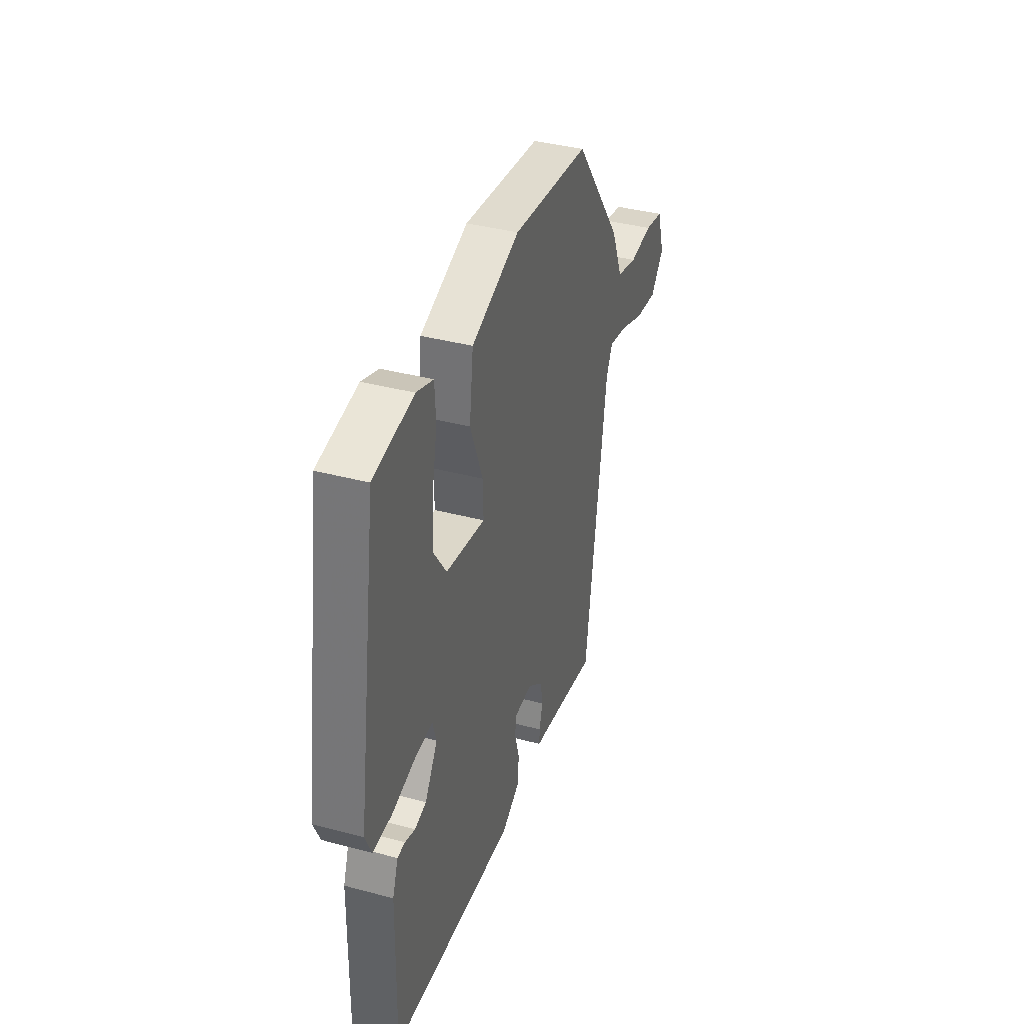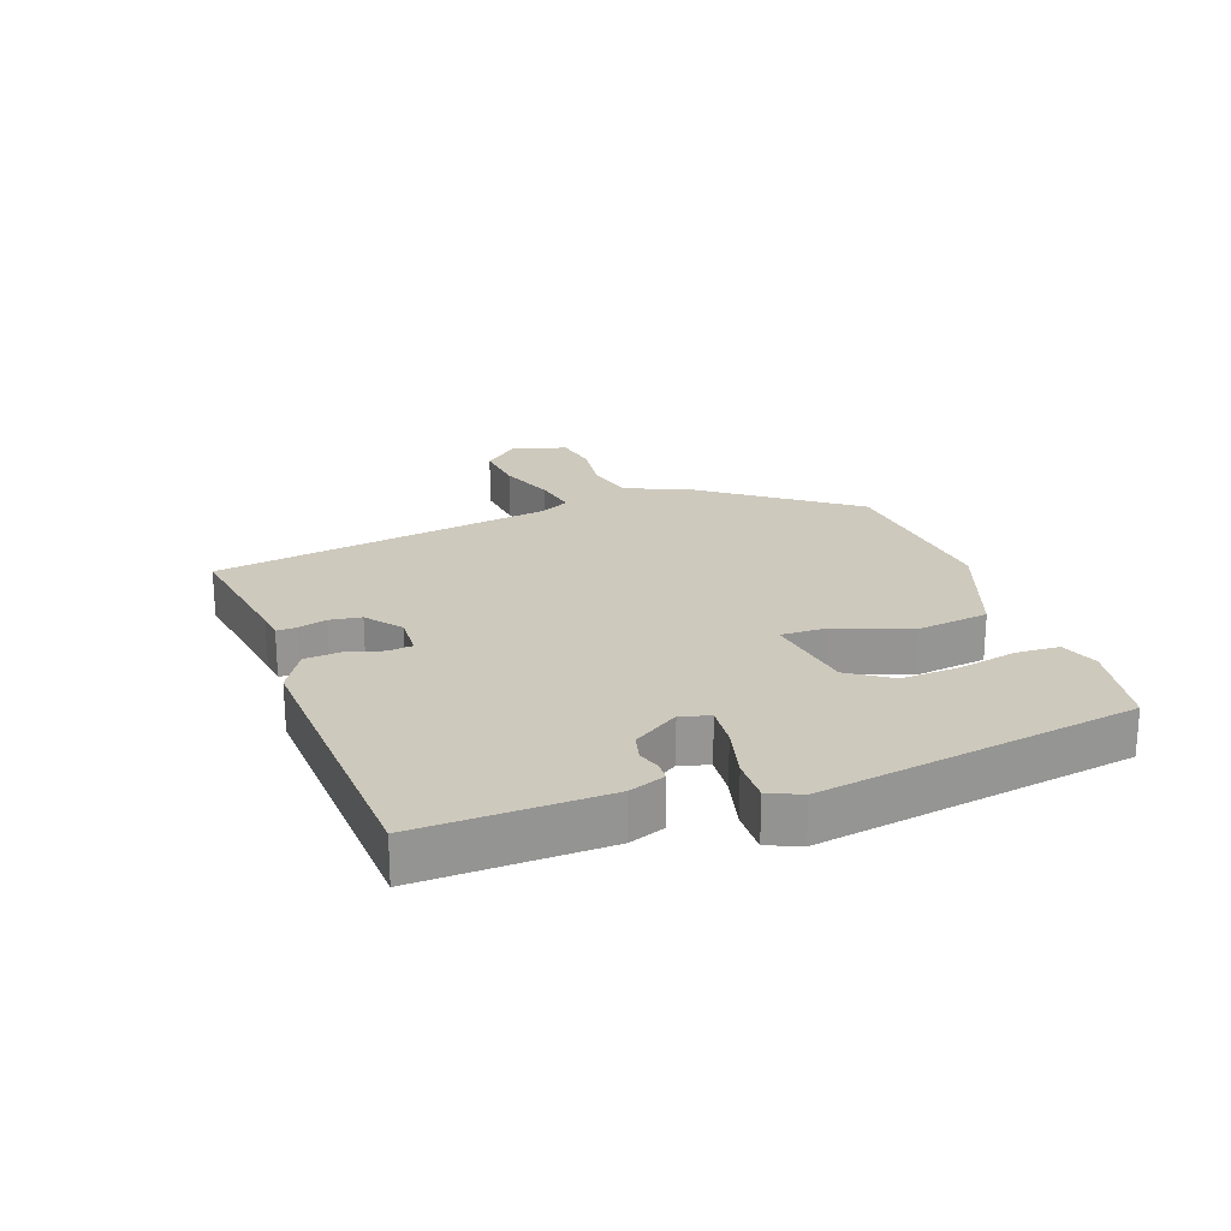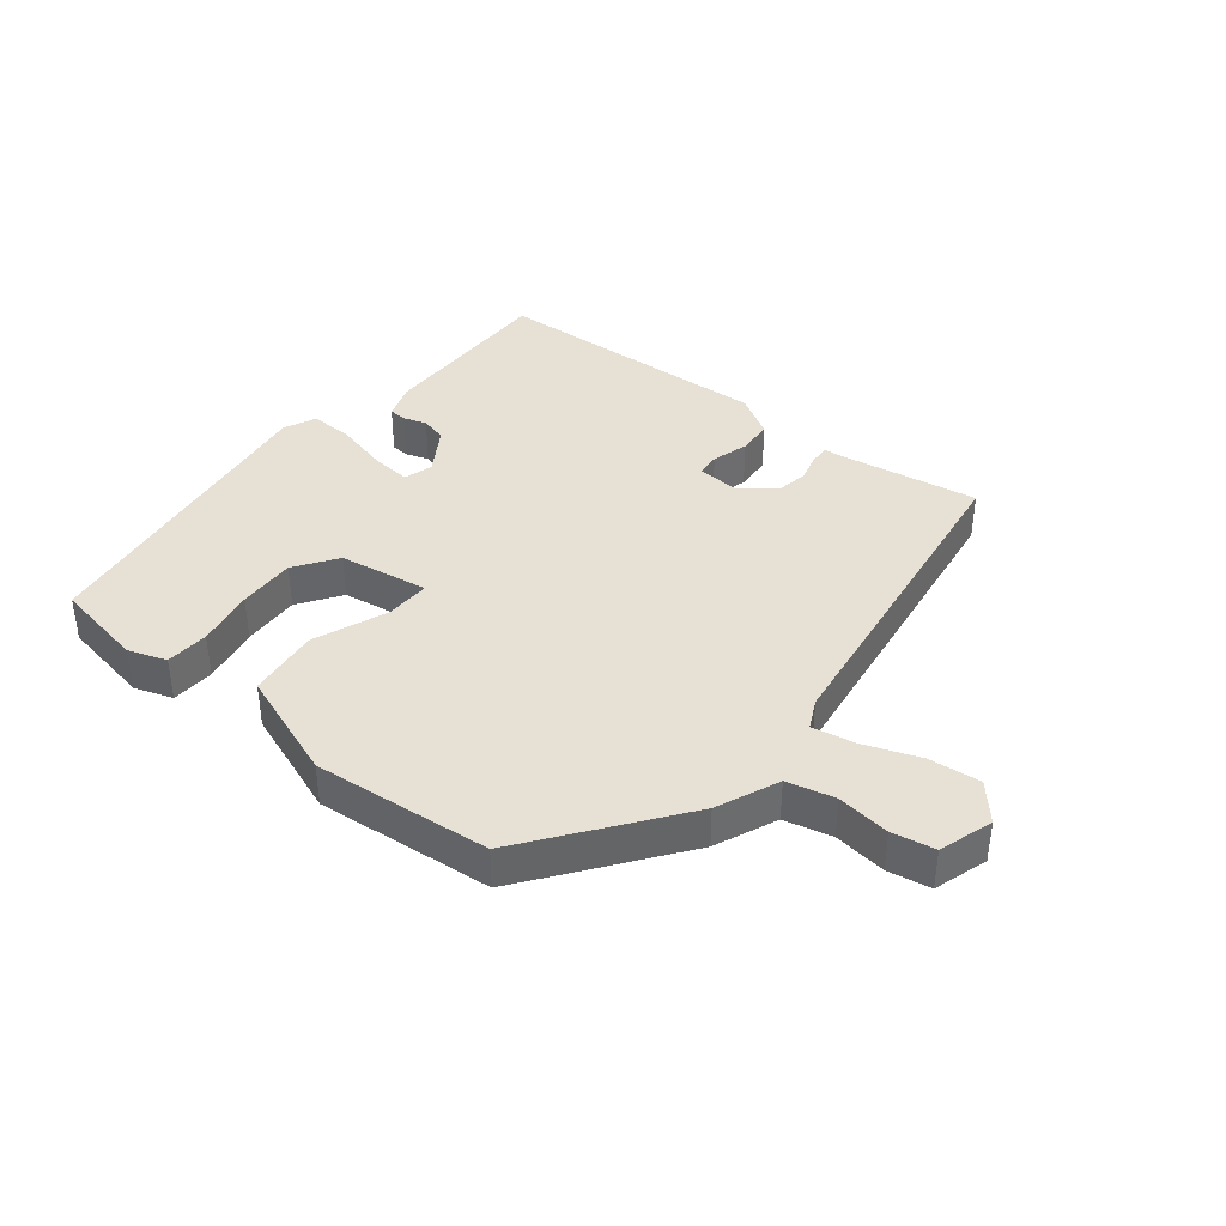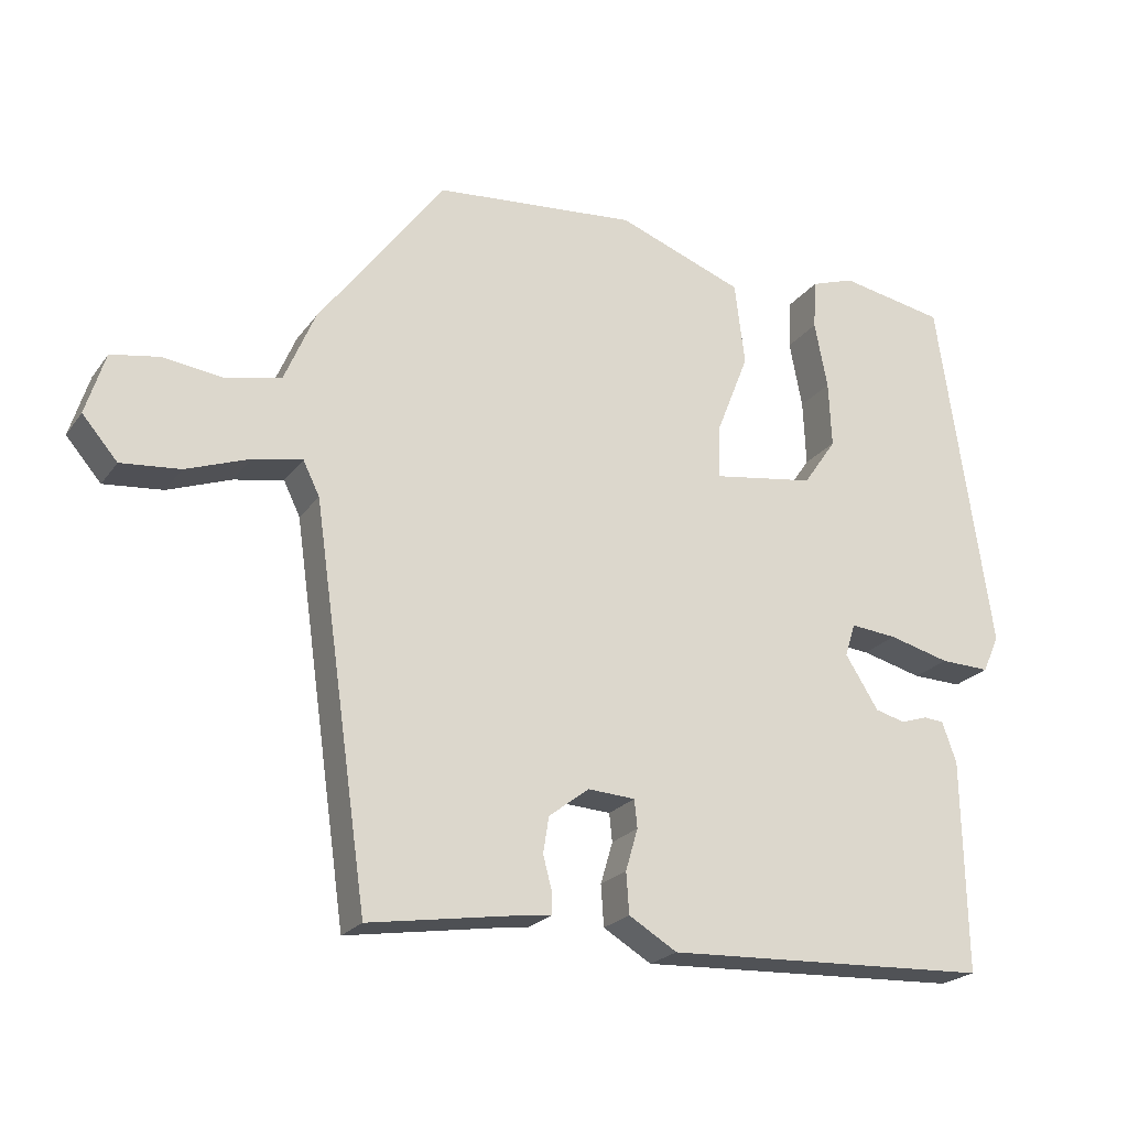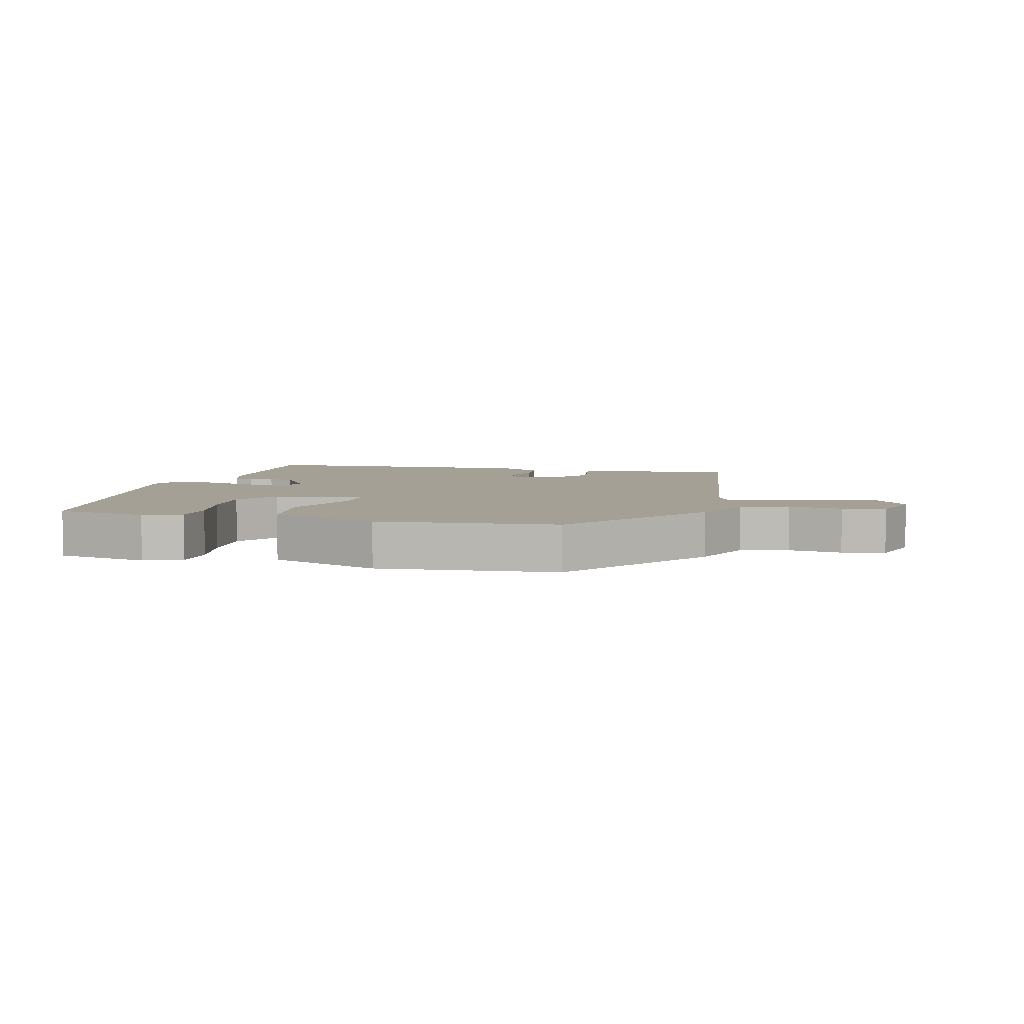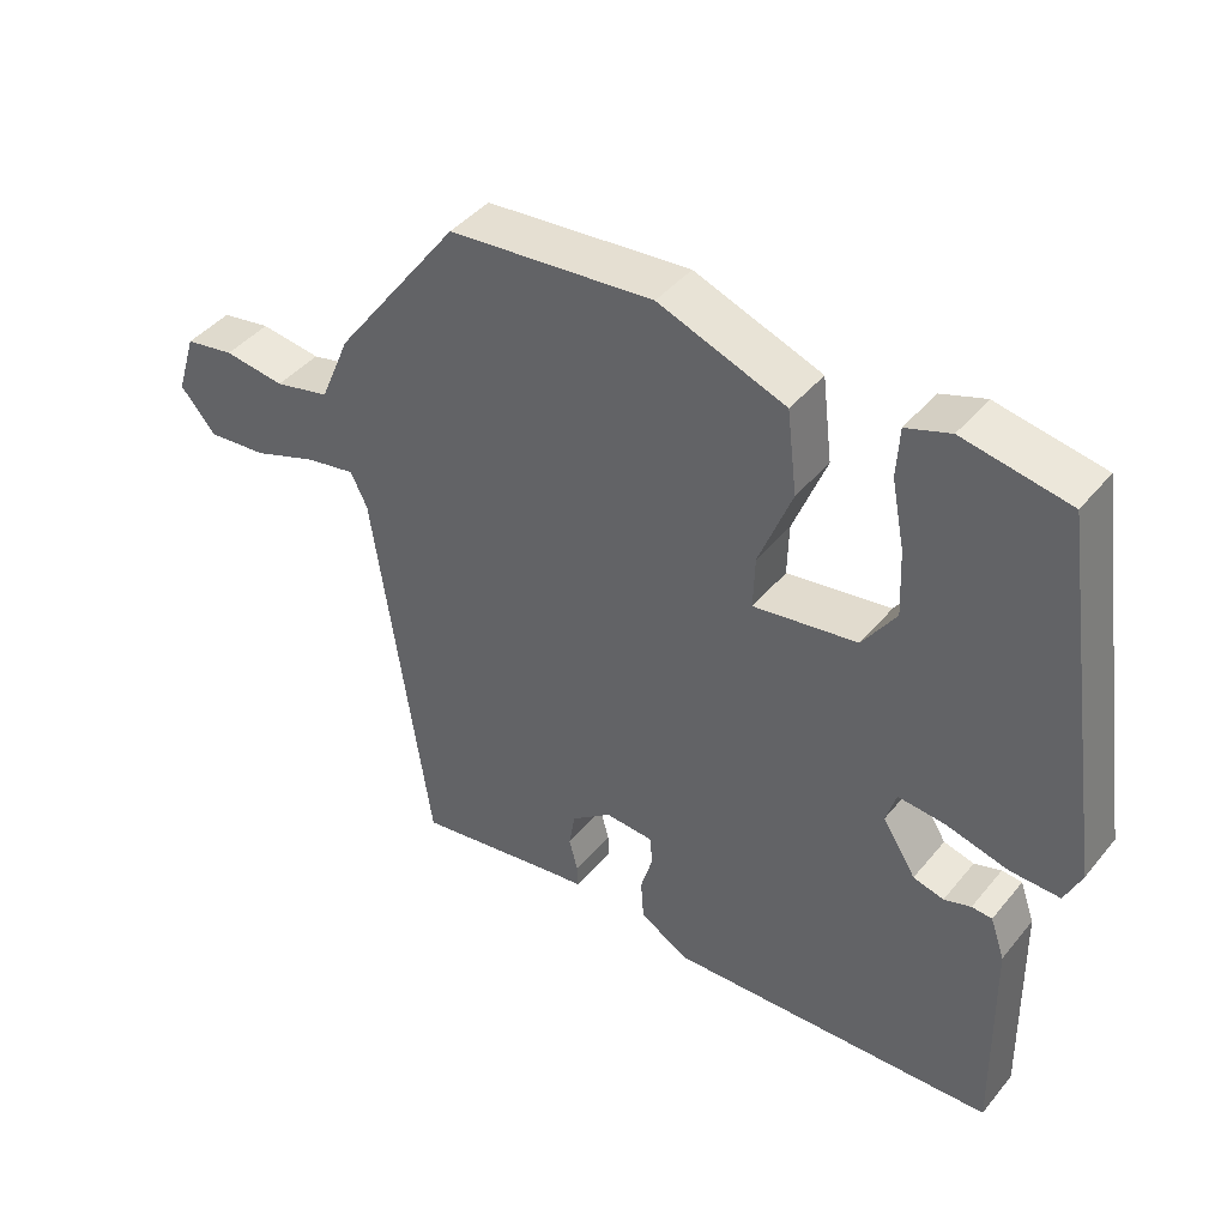
<metadata>
{"format":"obj","ext":"obj","renderer":"f3d","projection":"perspective","resolution":1024,"background":"white","views":[{"elev":38.1,"azim":-71.2,"up":"+Z"},{"elev":22.7,"azim":-110.3,"up":"+Y"},{"elev":39.0,"azim":38.6,"up":"+Y"},{"elev":-22.4,"azim":153.6,"up":"+Z"},{"elev":5.7,"azim":14.1,"up":"+Y"},{"elev":42.9,"azim":-143.9,"up":"+Z"}]}
</metadata>
<code>
v 0.326 0.07 0.497
v 0.501 0.07 0.262
v 0.543 0.07 0.163
v 0.619 0.07 0.145
v 0.703 0.07 0.156
v 0.771 0.07 0.144
v 0.798 0.07 0.058
v 0.749 0.07 0.001
v 0.667 0.07 0.009
v 0.579 0.07 0.041
v 0.51 0.07 0.054
v 0.487 0.07 0.007
v 0.41 0.07 -0.533
v 0.2 0.07 -0.5
v 0.158 0.07 -0.495
v 0.159 0.07 -0.464
v 0.171 0.07 -0.418
v 0.163 0.07 -0.368
v 0.107 0.07 -0.325
v 0.041 0.07 -0.329
v 0.037 0.07 -0.368
v 0.054 0.07 -0.426
v 0.05 0.07 -0.483
v -0.017 0.07 -0.523
v -0.471 0.07 -0.503
v -0.466 0.07 -0.208
v -0.446 0.07 -0.151
v -0.418 0.07 -0.149
v -0.381 0.07 -0.161
v -0.339 0.07 -0.15
v -0.293 0.07 -0.077
v -0.307 0.07 -0.031
v -0.372 0.07 -0.037
v -0.457 0.07 -0.059
v -0.526 0.07 -0.061
v -0.549 0.07 -0.01
v -0.475 0.07 0.491
v -0.329 0.07 0.518
v -0.268 0.07 0.497
v -0.264 0.07 0.428
v -0.282 0.07 0.335
v -0.286 0.07 0.243
v -0.24 0.07 0.176
v -0.097 0.07 0.154
v -0.099 0.07 0.226
v -0.145 0.07 0.343
v -0.131 0.07 0.458
v 0.044 0.07 0.523
v 0.326 0 0.497
v 0.501 0 0.262
v 0.543 0 0.163
v 0.619 0 0.145
v 0.703 0 0.156
v 0.771 0 0.144
v 0.798 0 0.058
v 0.749 0 0.001
v 0.667 0 0.009
v 0.579 0 0.041
v 0.51 0 0.054
v 0.487 0 0.007
v 0.41 0 -0.533
v 0.2 0 -0.5
v 0.158 0 -0.495
v 0.159 0 -0.464
v 0.171 0 -0.418
v 0.163 0 -0.368
v 0.107 0 -0.325
v 0.041 0 -0.329
v 0.037 0 -0.368
v 0.054 0 -0.426
v 0.05 0 -0.483
v -0.017 0 -0.523
v -0.471 0 -0.503
v -0.466 0 -0.208
v -0.446 0 -0.151
v -0.418 0 -0.149
v -0.381 0 -0.161
v -0.339 0 -0.15
v -0.293 0 -0.077
v -0.307 0 -0.031
v -0.372 0 -0.037
v -0.457 0 -0.059
v -0.526 0 -0.061
v -0.549 0 -0.01
v -0.475 0 0.491
v -0.329 0 0.518
v -0.268 0 0.497
v -0.264 0 0.428
v -0.282 0 0.335
v -0.286 0 0.243
v -0.24 0 0.176
v -0.097 0 0.154
v -0.099 0 0.226
v -0.145 0 0.343
v -0.131 0 0.458
v 0.044 0 0.523
f 45 46 47 48
f 44 45 48 1
f 38 39 40 41
f 38 41 42
f 37 38 42
f 36 37 42 43
f 33 34 35 36
f 32 33 36 43
f 26 27 28 29
f 26 29 30
f 25 26 30
f 24 25 30 31
f 21 22 23 24
f 20 21 24 31
f 14 15 16 17
f 12 13 14 17
f 11 12 17 18
f 7 8 9 10
f 7 10 11
f 4 5 6 7
f 3 4 7 11
f 44 1 2 3
f 44 3 11 18
f 19 20 31 32
f 19 32 43 44
f 18 19 44
f 96 95 94 93
f 49 96 93 92
f 89 88 87 86
f 90 89 86
f 90 86 85
f 91 90 85 84
f 84 83 82 81
f 91 84 81 80
f 77 76 75 74
f 78 77 74
f 78 74 73
f 79 78 73 72
f 72 71 70 69
f 79 72 69 68
f 65 64 63 62
f 65 62 61 60
f 66 65 60 59
f 58 57 56 55
f 59 58 55
f 55 54 53 52
f 59 55 52 51
f 51 50 49 92
f 66 59 51 92
f 80 79 68 67
f 92 91 80 67
f 92 67 66
f 1 49 50 2
f 2 50 51 3
f 3 51 52 4
f 4 52 53 5
f 5 53 54 6
f 6 54 55 7
f 7 55 56 8
f 8 56 57 9
f 9 57 58 10
f 10 58 59 11
f 11 59 60 12
f 12 60 61 13
f 13 61 62 14
f 14 62 63 15
f 15 63 64 16
f 16 64 65 17
f 17 65 66 18
f 18 66 67 19
f 19 67 68 20
f 20 68 69 21
f 21 69 70 22
f 22 70 71 23
f 23 71 72 24
f 24 72 73 25
f 25 73 74 26
f 26 74 75 27
f 27 75 76 28
f 28 76 77 29
f 29 77 78 30
f 30 78 79 31
f 31 79 80 32
f 32 80 81 33
f 33 81 82 34
f 34 82 83 35
f 35 83 84 36
f 36 84 85 37
f 37 85 86 38
f 38 86 87 39
f 39 87 88 40
f 40 88 89 41
f 41 89 90 42
f 42 90 91 43
f 43 91 92 44
f 44 92 93 45
f 45 93 94 46
f 46 94 95 47
f 47 95 96 48
f 48 96 49 1

</code>
